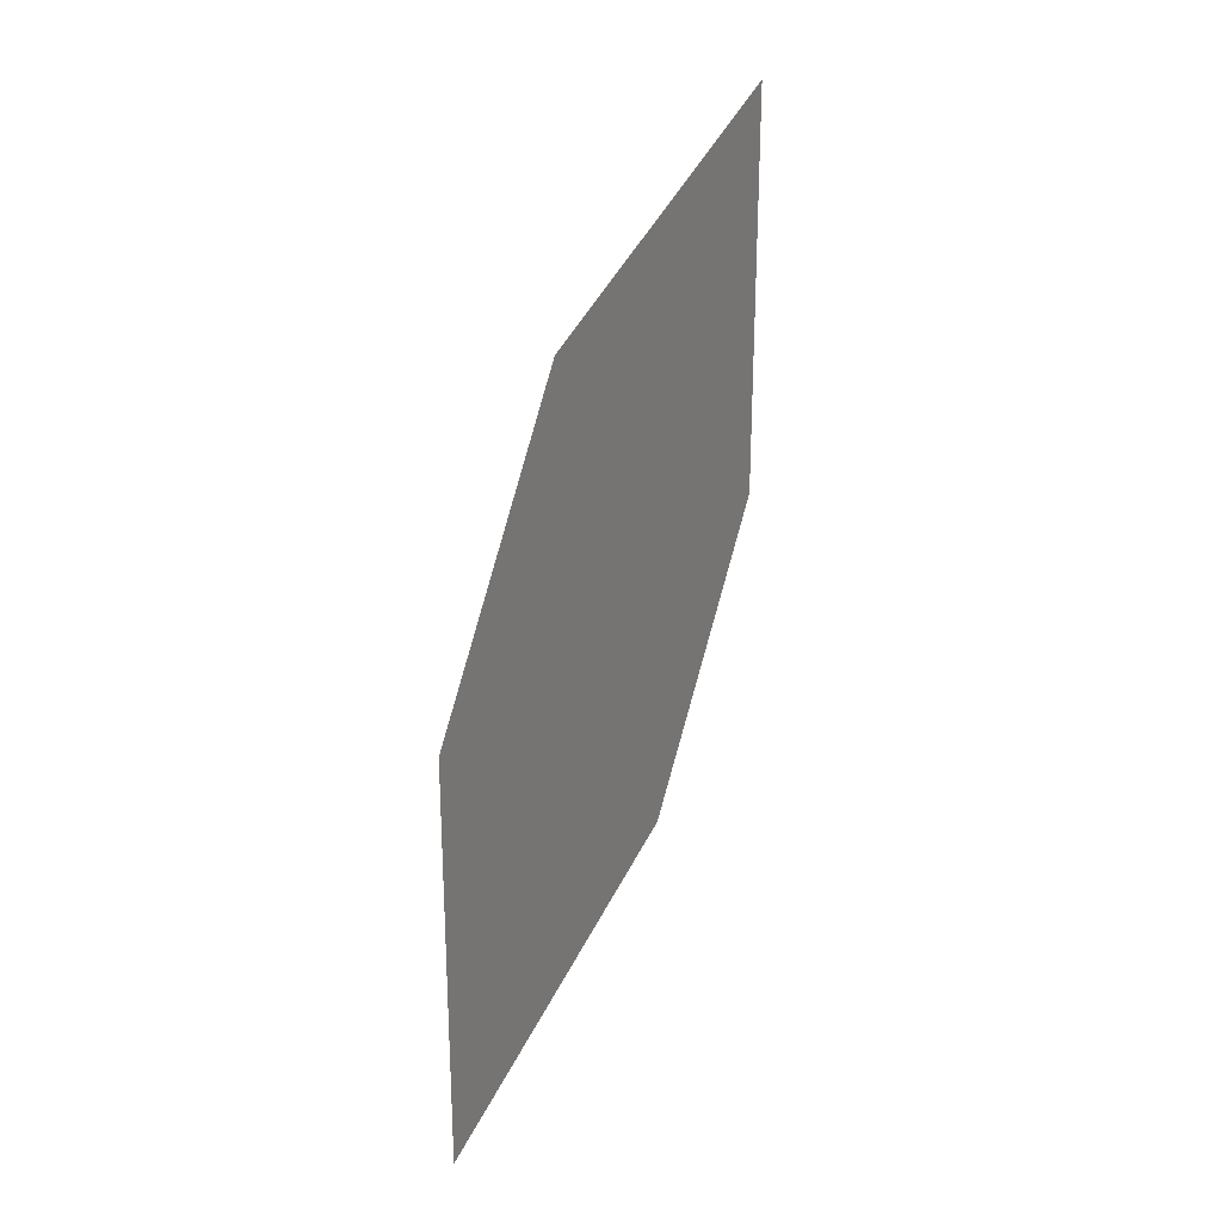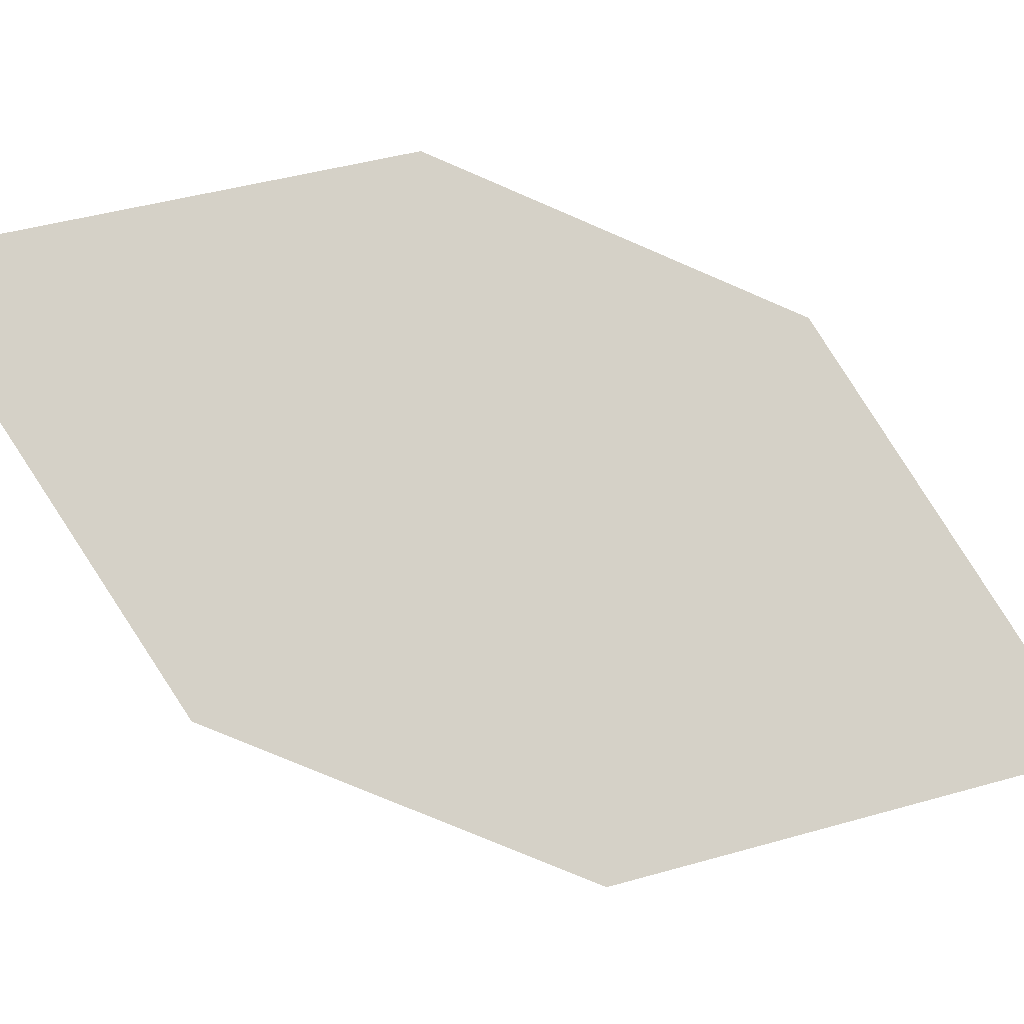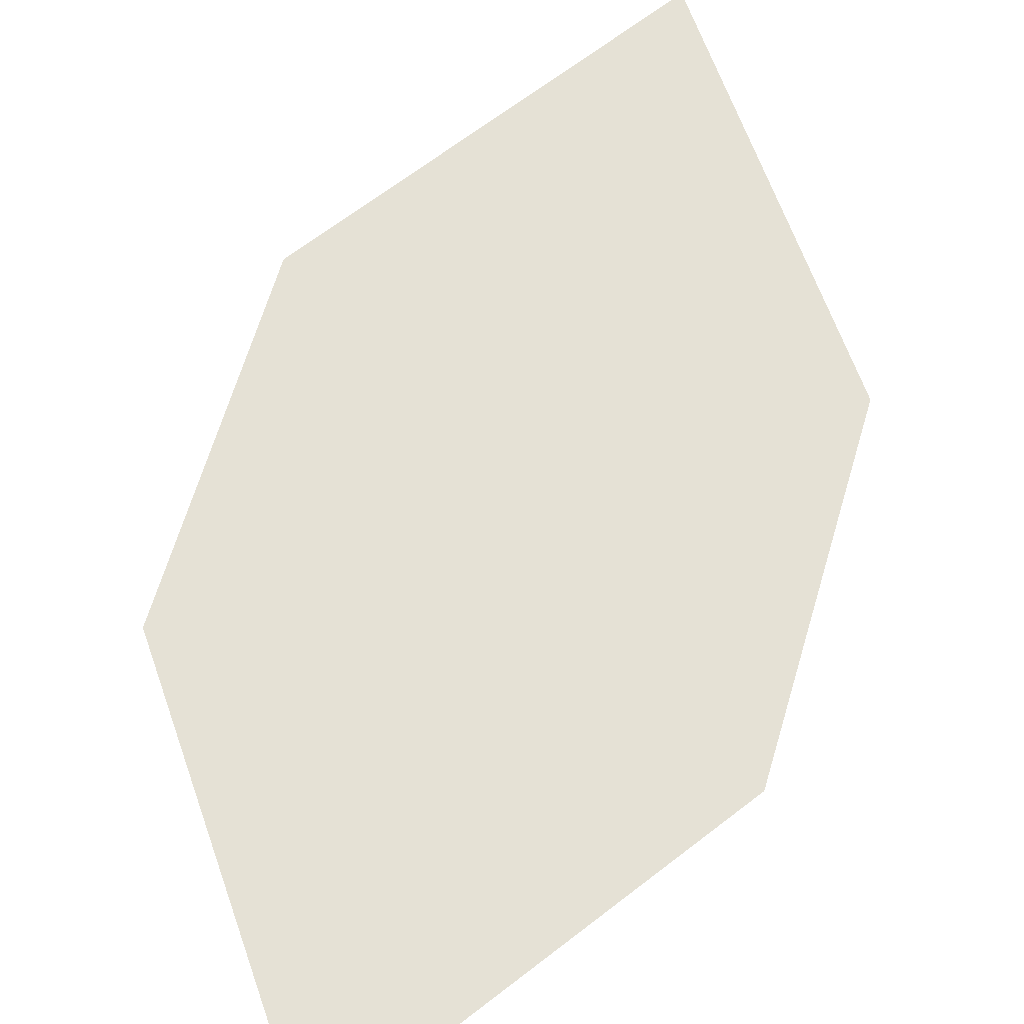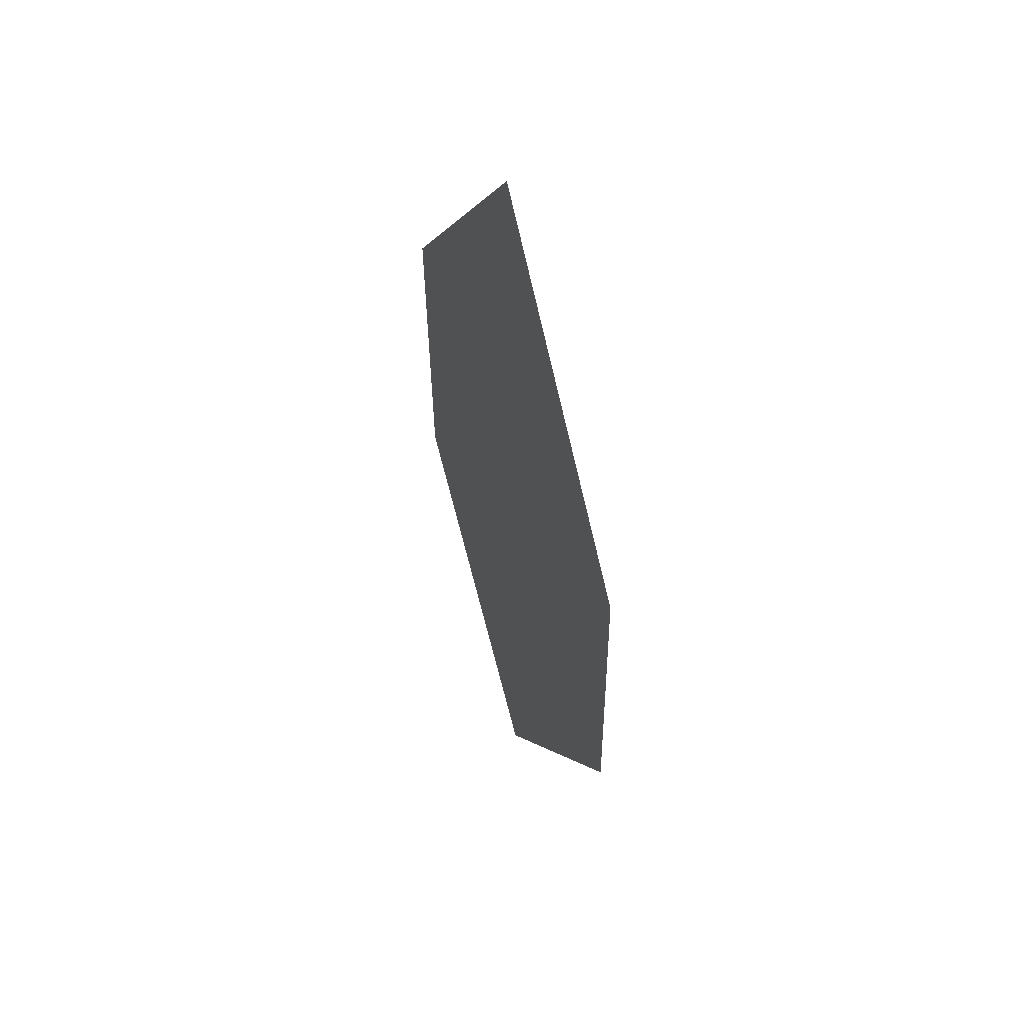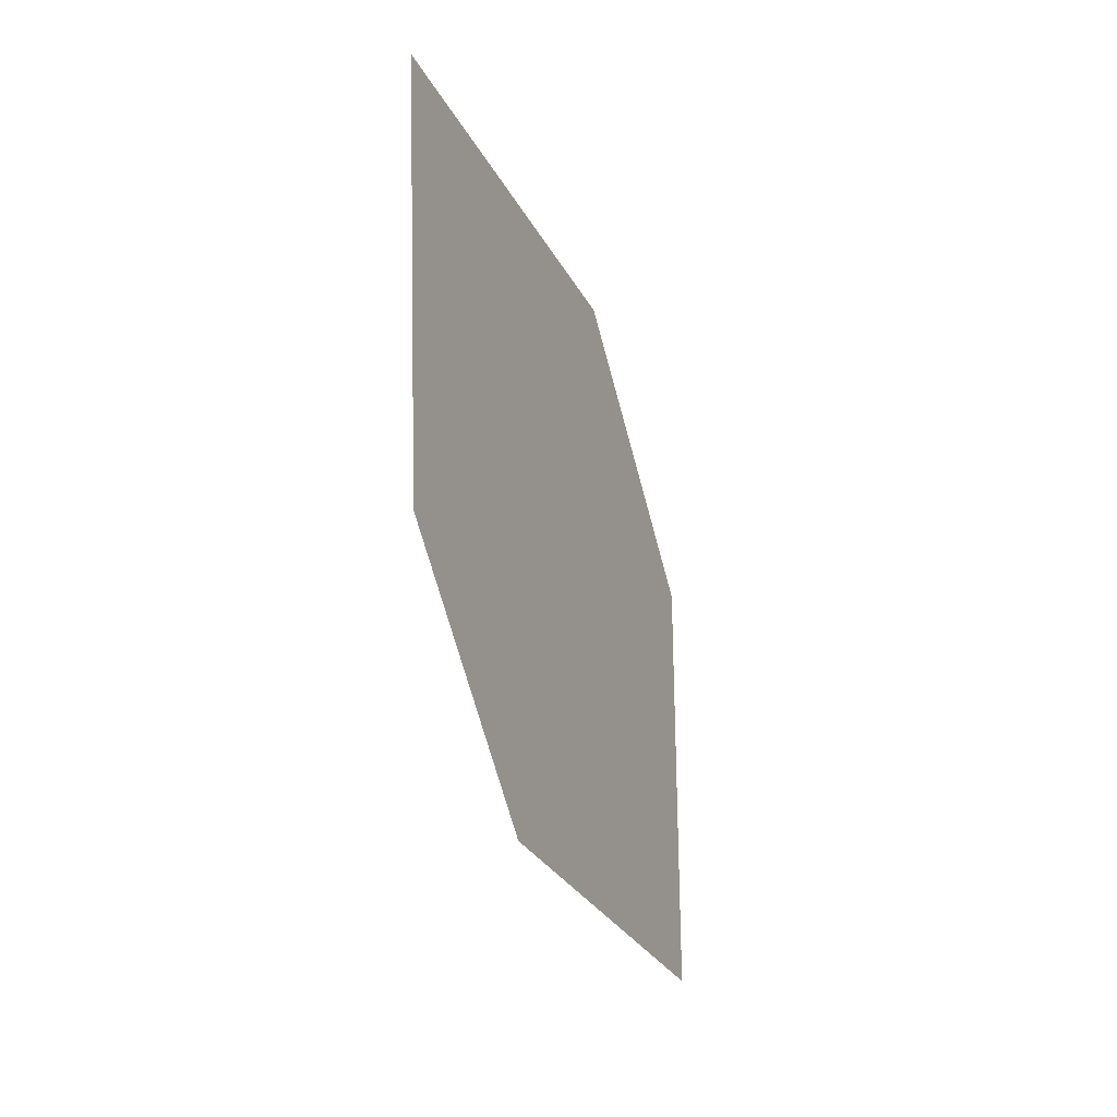
<metadata>
{"format":"obj","ext":"obj","renderer":"f3d","projection":"perspective","resolution":1024,"background":"white","views":[{"elev":9.3,"azim":107.9,"up":"+Y"},{"elev":79.8,"azim":129.4,"up":"+Z"},{"elev":75.9,"azim":35.1,"up":"+Z"},{"elev":34.6,"azim":-119.7,"up":"+Y"},{"elev":7.8,"azim":-75.0,"up":"+Y"}]}
</metadata>
<code>
o leaves.134
v -0.1705 0.08597 1.048
v -0.191 0.1477 1.035
v -0.1624 0.1118 1.045
v -0.1922 0.1013 1.042
v -0.1991 0.1219 1.038
v -0.1692 0.1324 1.041
f 1 2 5 4
f 1 3 6 2

</code>
